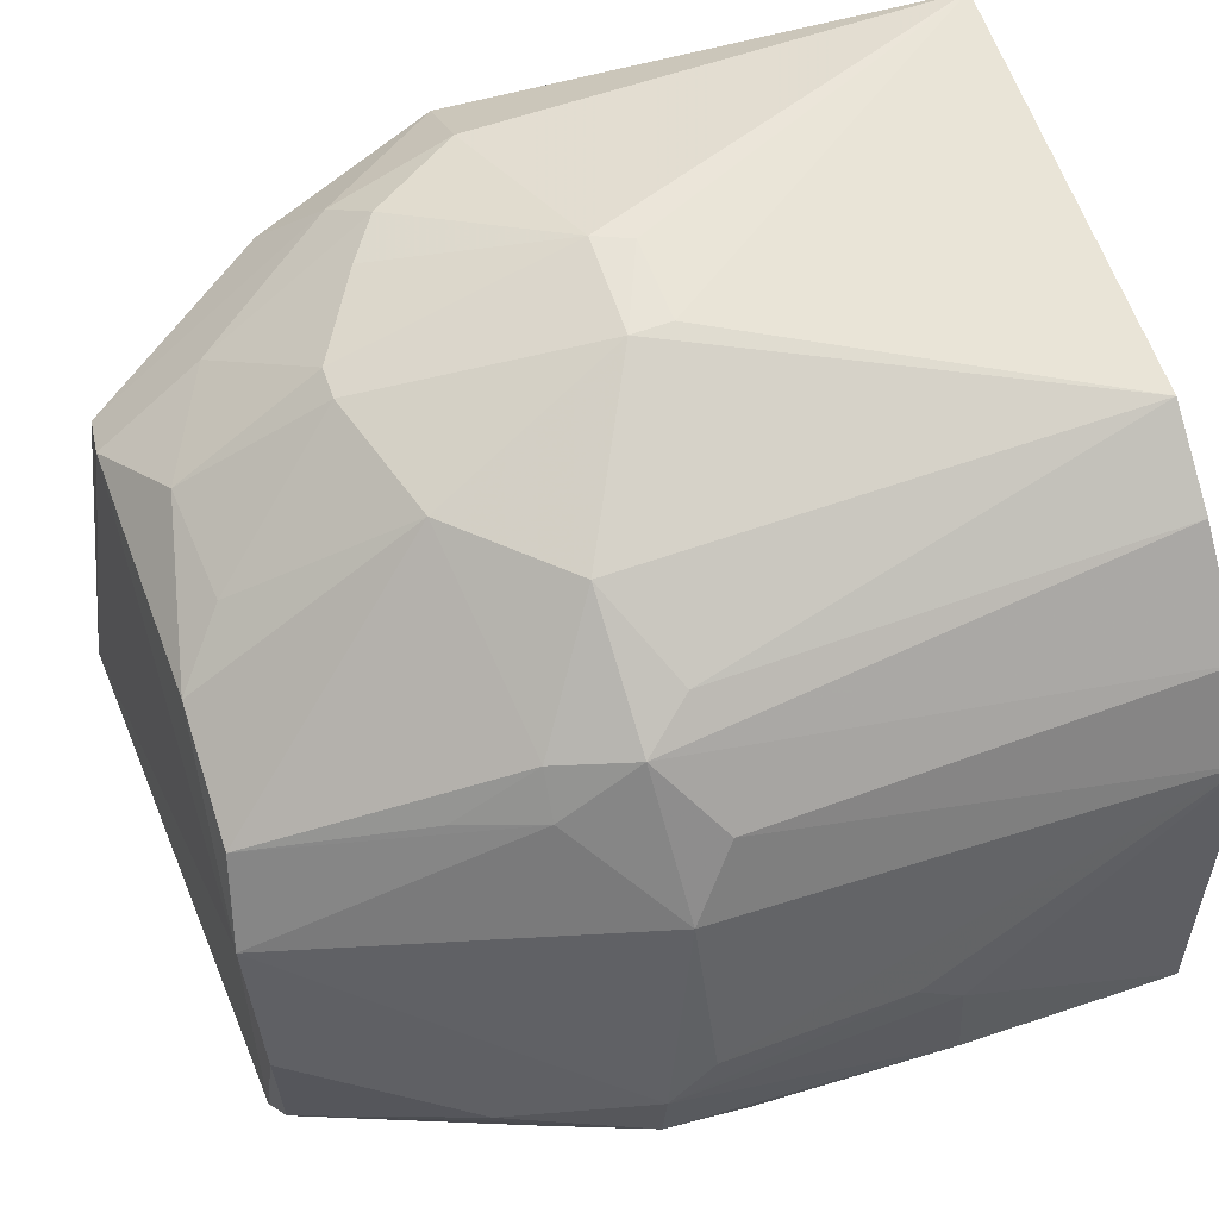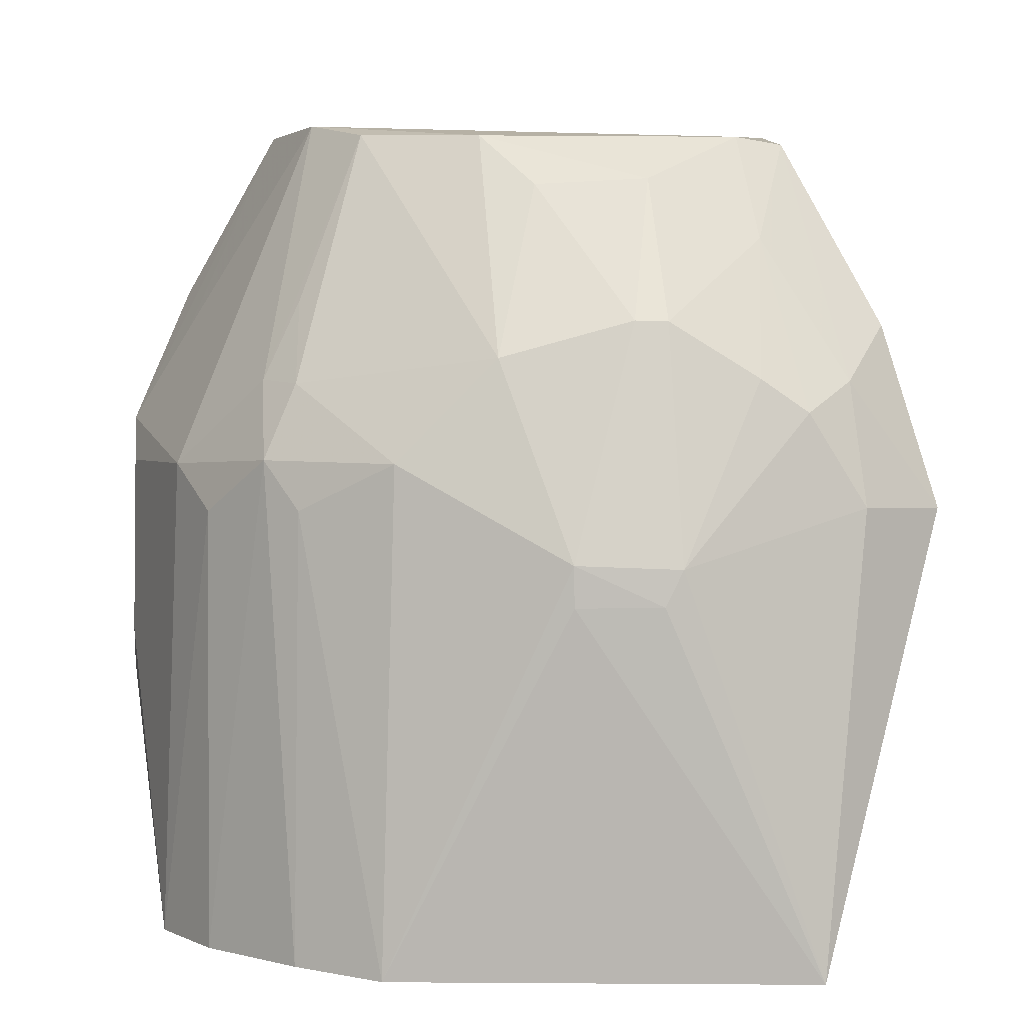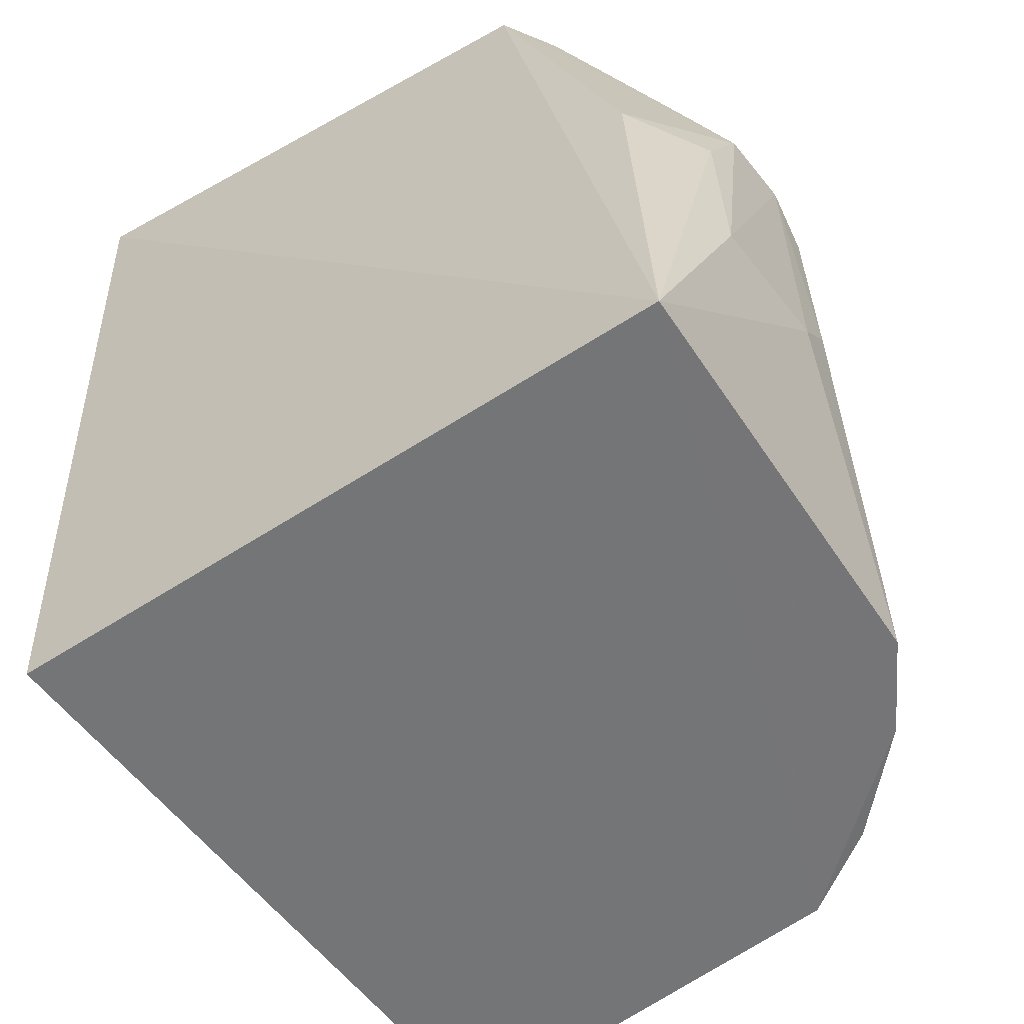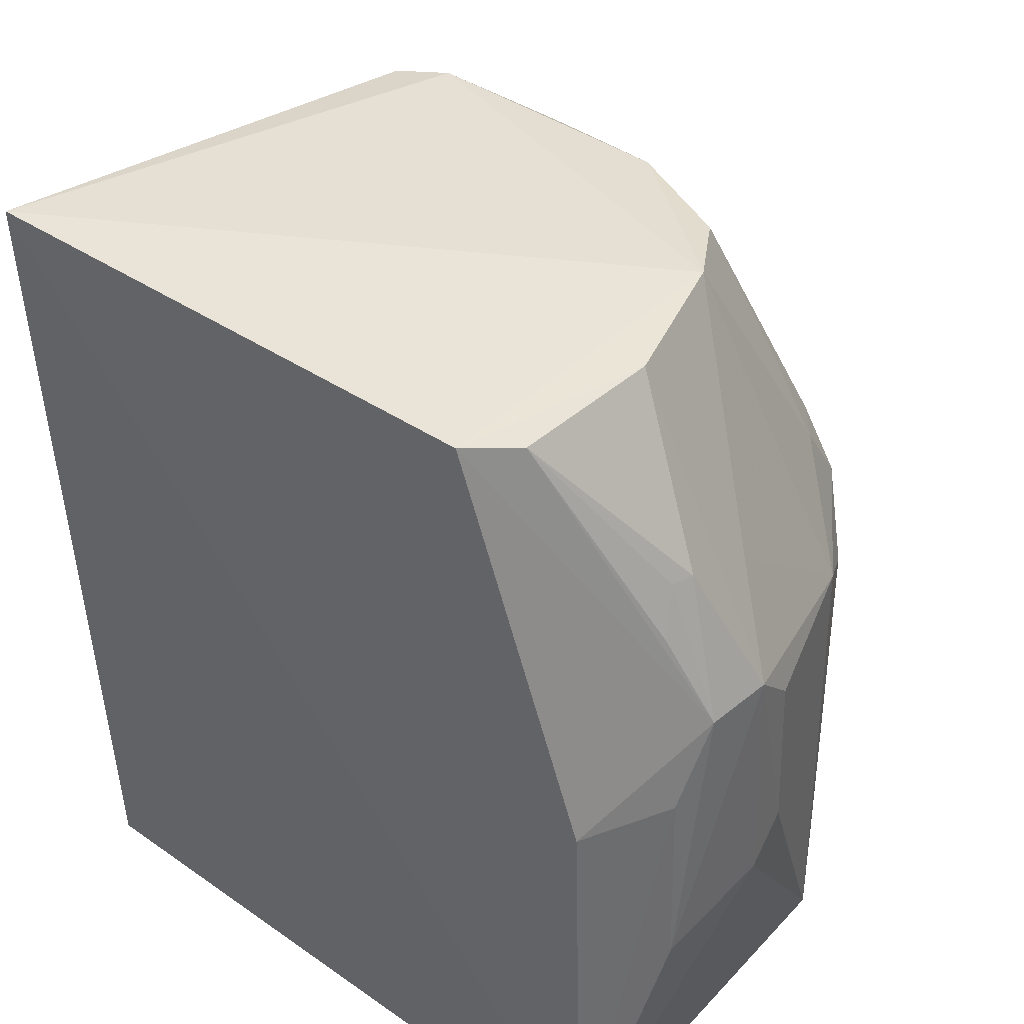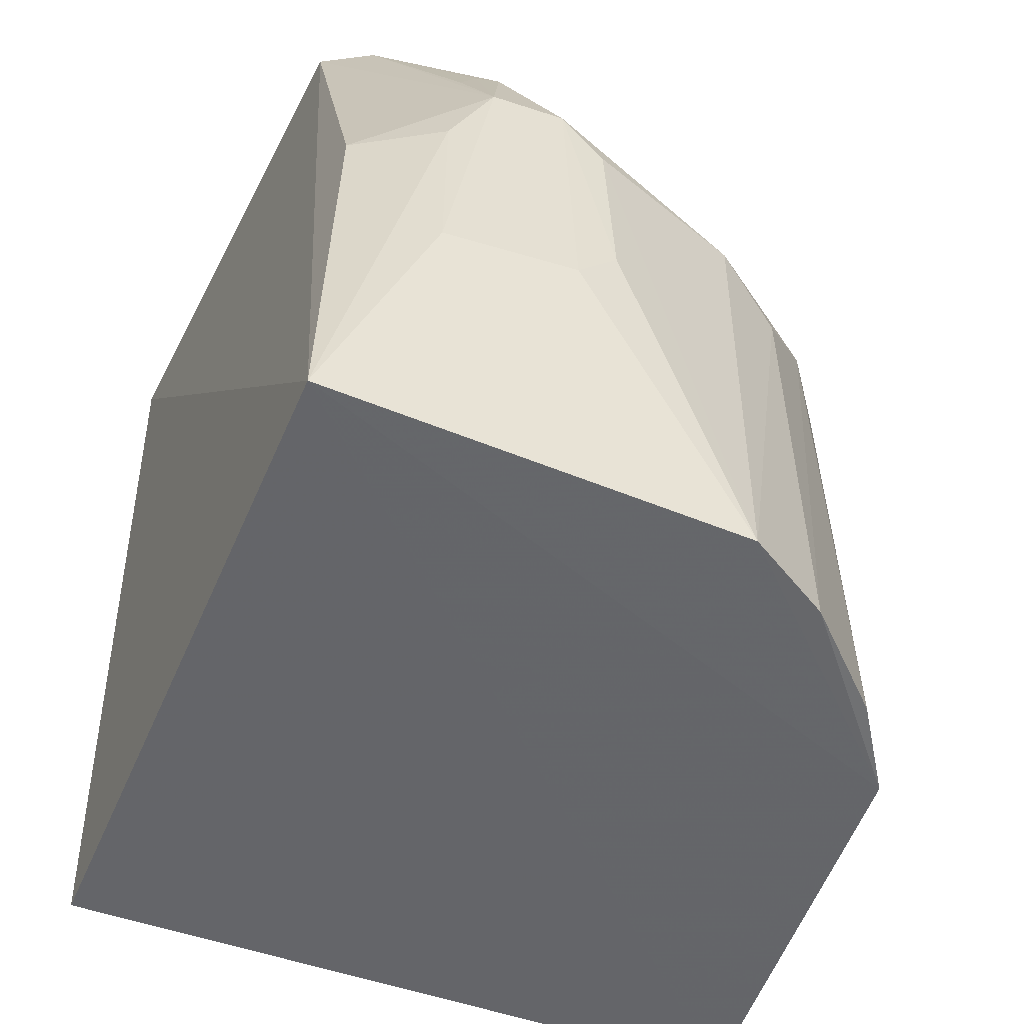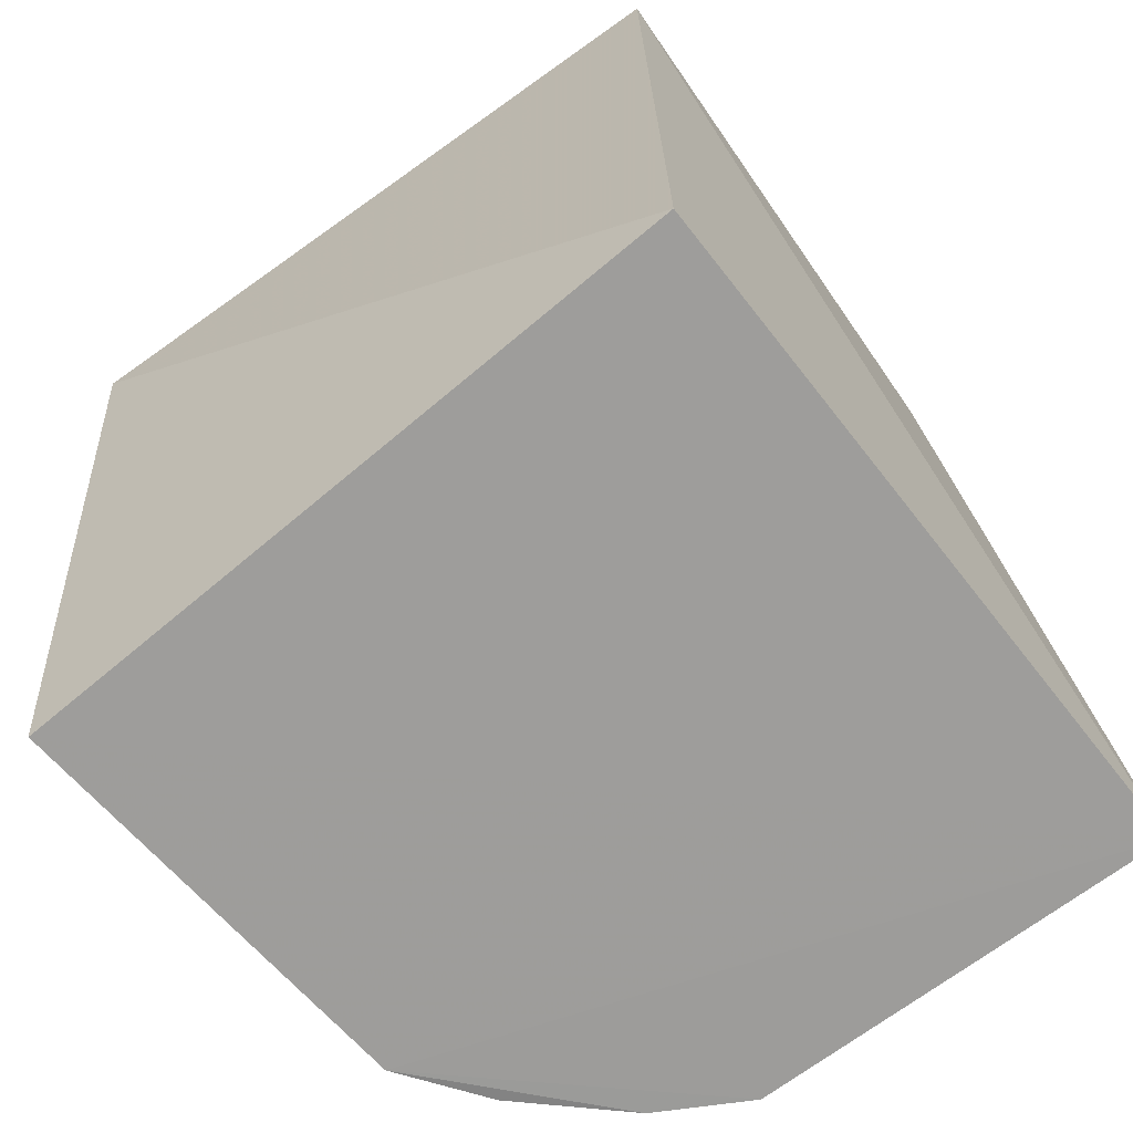
<metadata>
{"format":"obj","ext":"obj","renderer":"f3d","projection":"perspective","resolution":1024,"background":"white","views":[{"elev":61.0,"azim":69.6,"up":"+Y"},{"elev":3.1,"azim":177.4,"up":"+Z"},{"elev":-56.4,"azim":35.5,"up":"+Z"},{"elev":42.1,"azim":41.3,"up":"+Z"},{"elev":-51.5,"azim":68.4,"up":"+Z"},{"elev":-70.5,"azim":-50.7,"up":"+Z"}]}
</metadata>
<code>
v 0.01991 0.01066 0.1509
v 0.03163 -0.001838 0.1328
v 0.02065 0.0244 0.101
v -0.009635 0.02918 0.1008
v -0.01175 -0.0124 0.1525
v 0.008884 0.02675 0.1364
v 0.0281 0.01459 0.13
v 0.0201 -0.00995 0.1515
v -0.01016 -0.0117 0.1008
v 0.004807 0.03028 0.1248
v -0.005785 0.01782 0.1497
v 0.03185 0.002443 0.1326
v 0.02242 0.02222 0.1304
v 0.03029 -0.0109 0.1009
v -0.01732 0.02213 0.1276
v 0.01557 0.02771 0.1009
v 0.009691 0.01843 0.1497
v -0.006085 0.02682 0.1352
v 0.0227 0.002098 0.1509
v 0.02257 0.01911 0.1351
v 0.02602 0.01898 0.101
v 0.01478 0.02676 0.1304
v 0.02844 -0.009699 0.1272
v 0.03184 -0.004803 0.1157
v -0.01429 0.01999 0.1384
v 0.004773 0.03023 0.1224
v 0.02035 0.02384 0.1275
v 0.00113 0.02684 0.1385
v 0.01679 0.01533 0.15
v -0.001348 0.03016 0.1246
v -0.01235 0.02618 0.1278
v 0.02223 -0.006924 0.1508
v 0.02849 -0.0003409 0.141
v 0.02819 0.004895 0.1383
v 0.02594 0.01855 0.1273
v 0.02915 0.01387 0.101
v 0.03125 -0.004487 0.1277
v -0.008761 0.01627 0.1494
v -0.01166 0.02418 0.1351
v 0.006519 0.02107 0.1466
v -0.0007976 0.02679 0.1385
v 0.02055 0.02139 0.1349
v -0.000311 0.03026 0.1224
v -0.008918 0.02661 0.1332
v 0.02893 -0.003057 0.1383
v 0.03163 0.005069 0.1299
v 0.03192 0.003094 0.1164
v -0.006699 0.02179 0.1434
v -0.0001159 0.02148 0.1469
v 0.02044 0.01828 0.1398
v 0.0281 -0.001729 0.1411
v 0.03175 0.005524 0.1191
f 8 1 5
f 11 5 1
f 14 8 5
f 14 5 9
f 14 9 4
f 15 9 5
f 15 4 9
f 16 14 4
f 17 11 1
f 19 1 8
f 20 1 7
f 20 7 13
f 21 3 13
f 21 16 3
f 22 10 6
f 22 16 10
f 23 2 8
f 23 8 14
f 24 12 2
f 25 15 5
f 26 16 4
f 26 10 16
f 27 13 3
f 27 3 16
f 27 22 13
f 27 16 22
f 28 6 10
f 29 6 17
f 29 17 1
f 29 1 20
f 30 28 10
f 31 4 15
f 31 30 4
f 32 19 8
f 32 8 2
f 33 2 12
f 33 12 19
f 33 19 32
f 34 19 12
f 34 1 19
f 34 12 7
f 34 7 1
f 35 21 13
f 35 13 7
f 36 14 16
f 36 16 21
f 36 35 7
f 36 21 35
f 37 23 14
f 37 14 24
f 37 24 2
f 37 2 23
f 38 25 5
f 38 5 11
f 39 31 15
f 39 15 25
f 39 25 38
f 40 17 6
f 40 6 28
f 41 30 18
f 41 28 30
f 42 22 6
f 42 6 29
f 42 13 22
f 42 20 13
f 43 26 4
f 43 4 30
f 43 30 10
f 43 10 26
f 44 18 30
f 44 30 31
f 44 31 39
f 45 32 2
f 46 36 7
f 46 7 12
f 47 24 14
f 47 14 36
f 47 12 24
f 48 44 39
f 48 18 44
f 48 41 18
f 48 39 38
f 48 38 11
f 49 11 17
f 49 17 40
f 49 40 28
f 49 28 41
f 49 48 11
f 49 41 48
f 50 42 29
f 50 29 20
f 50 20 42
f 51 33 32
f 51 32 45
f 51 45 2
f 51 2 33
f 52 47 36
f 52 36 46
f 52 46 12
f 52 12 47

</code>
